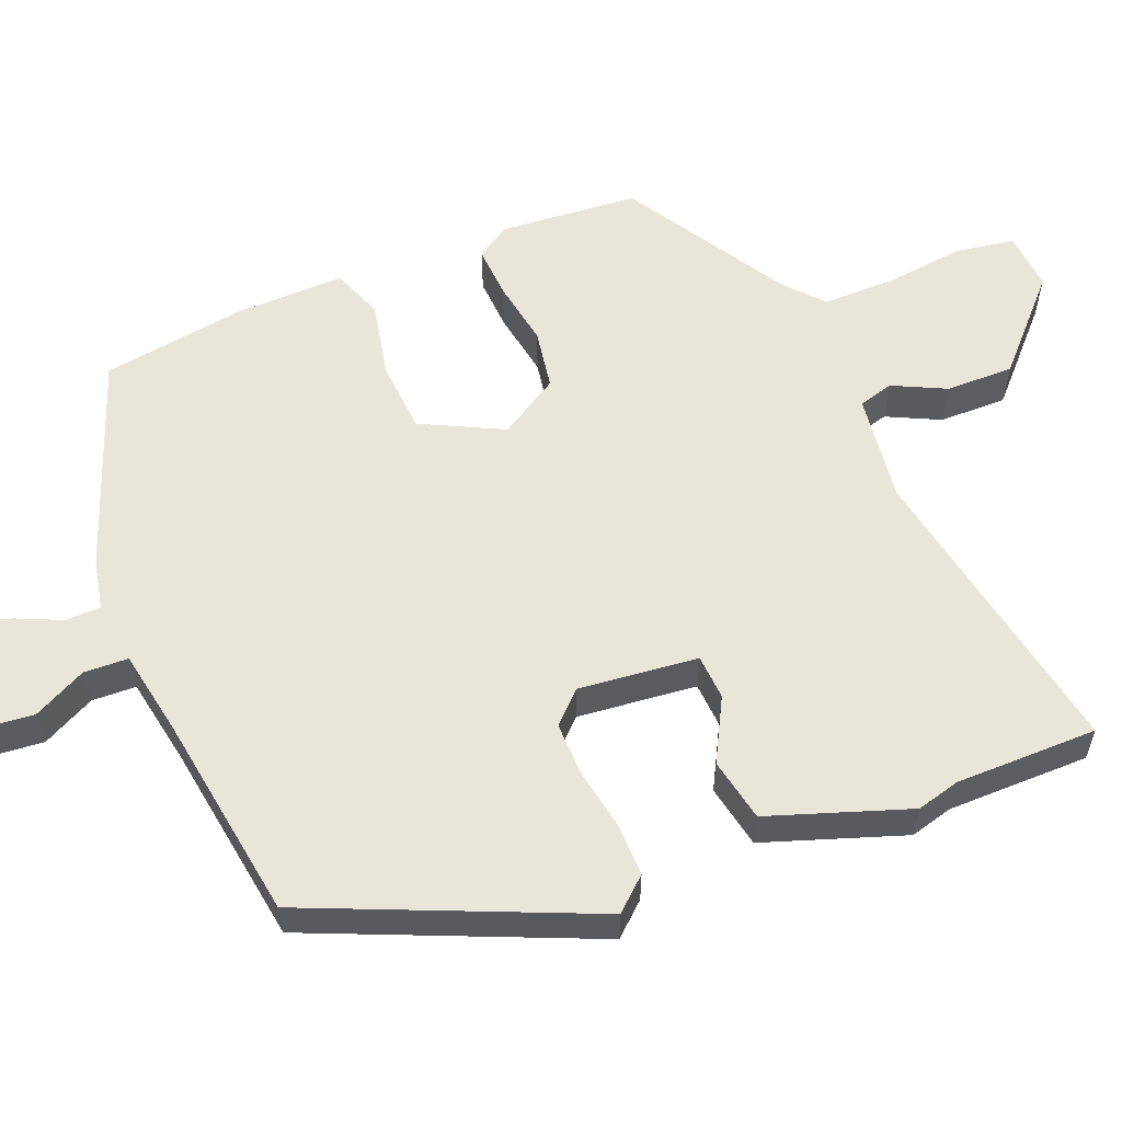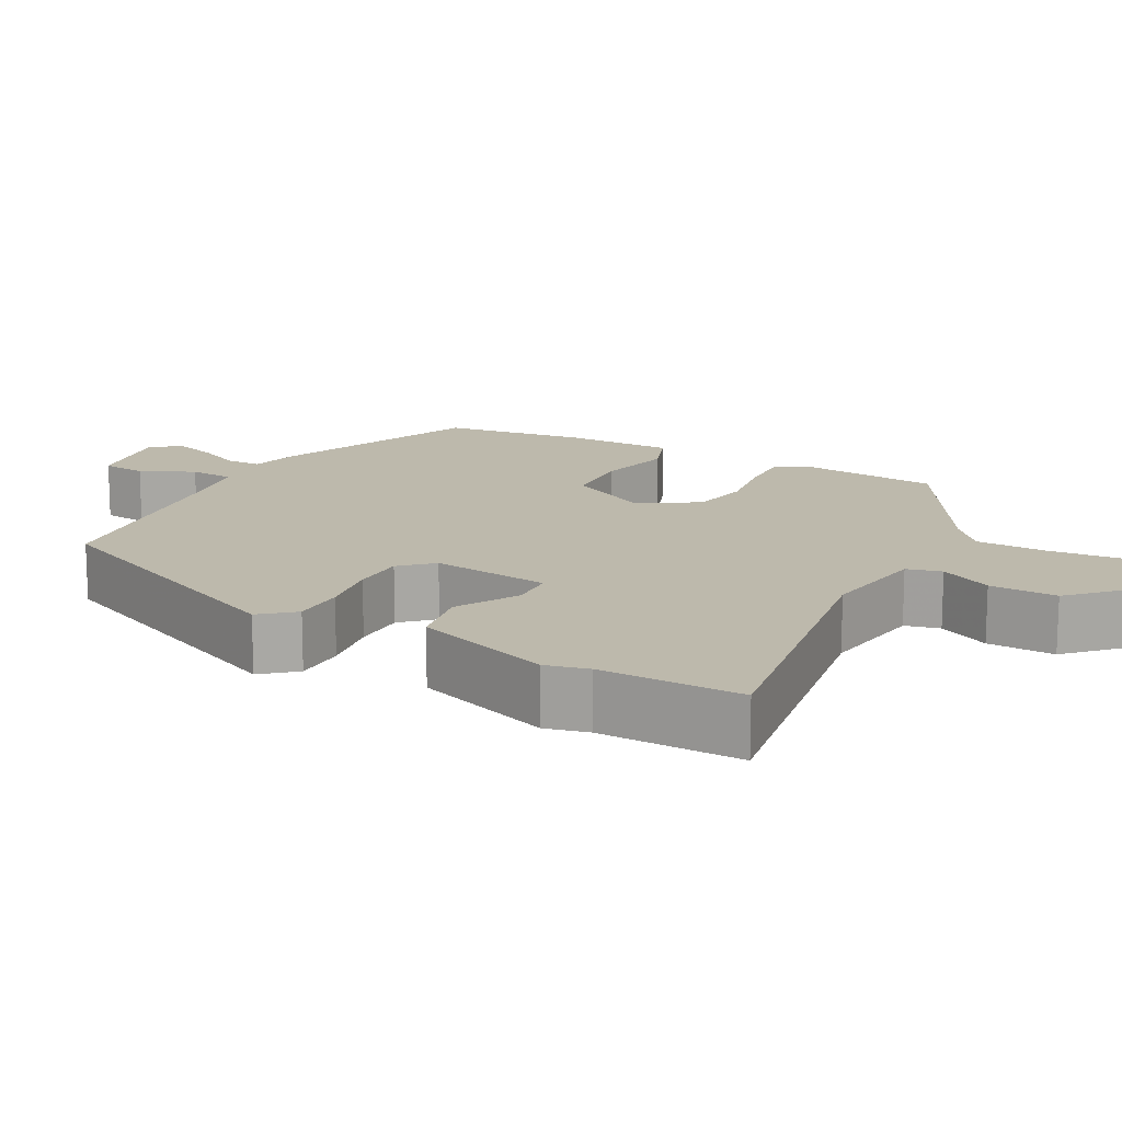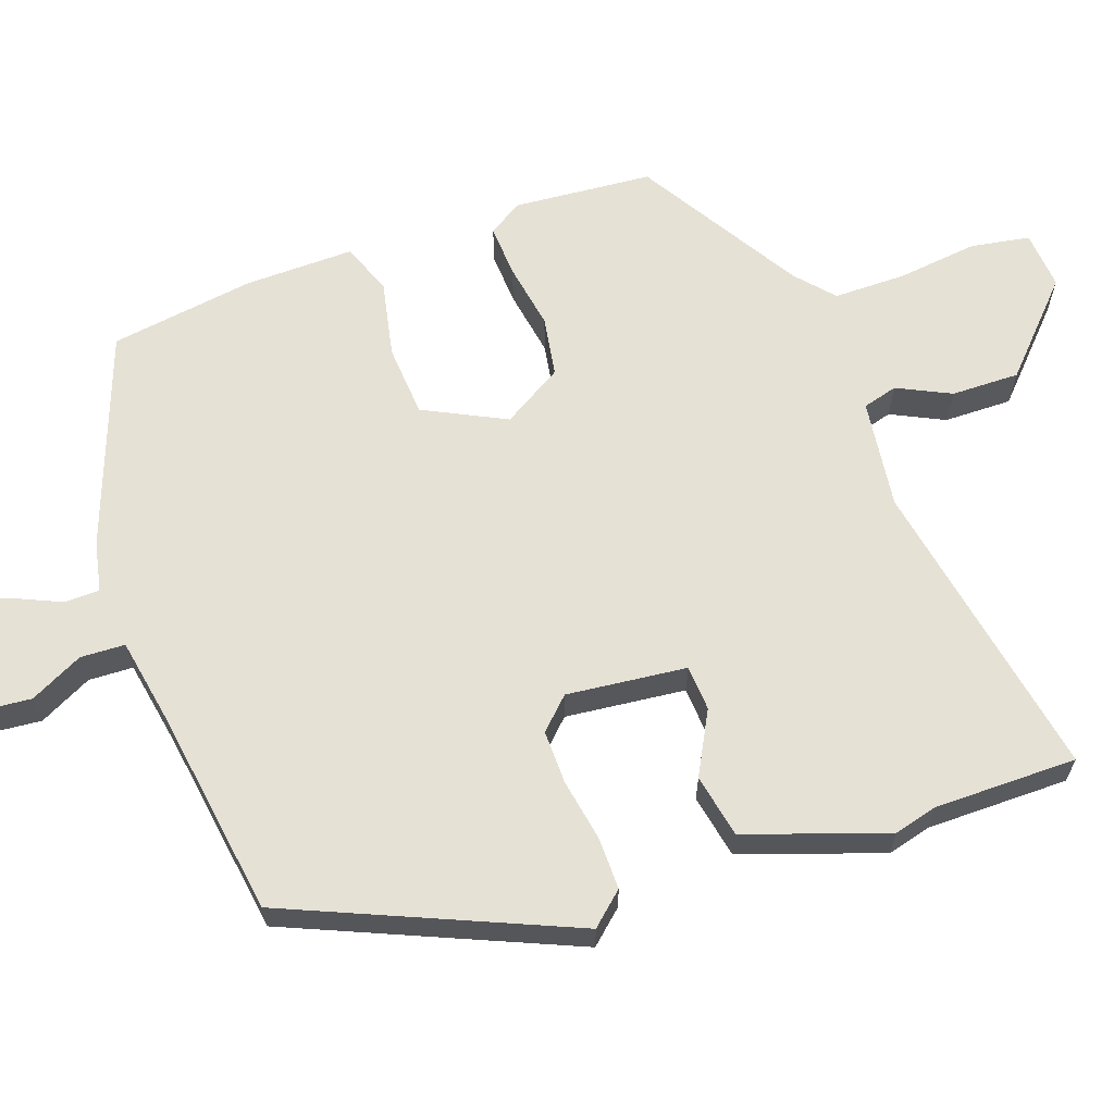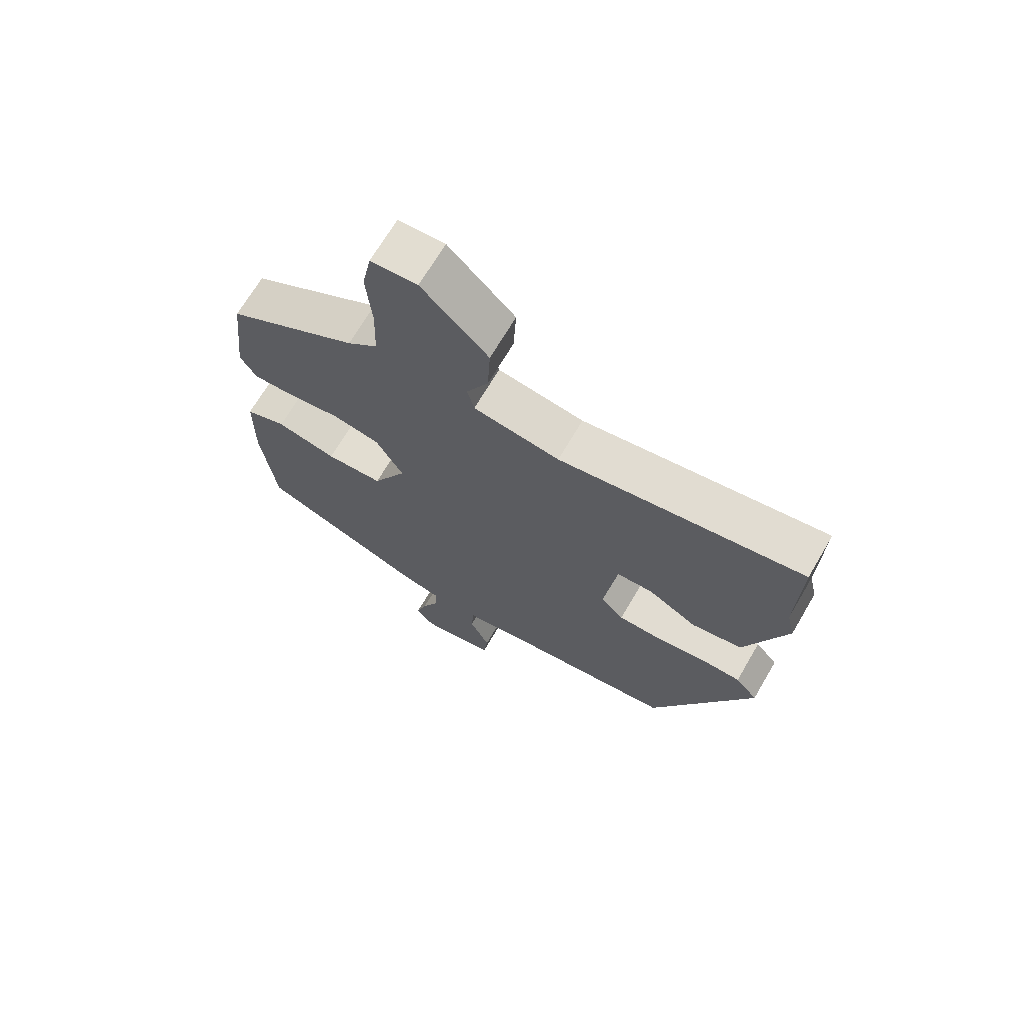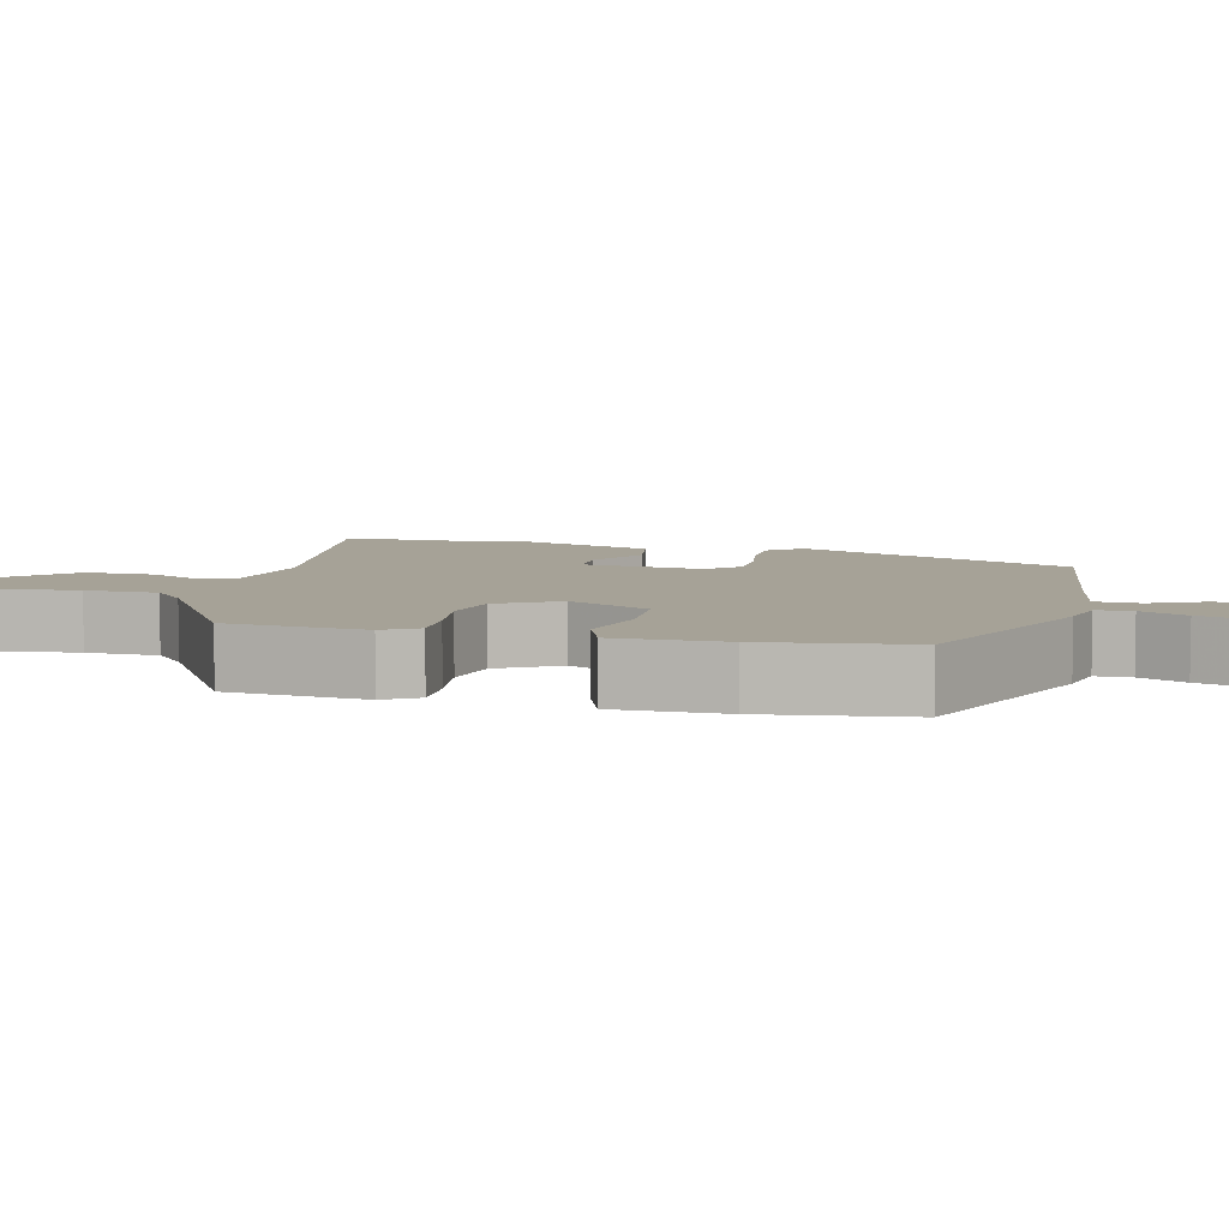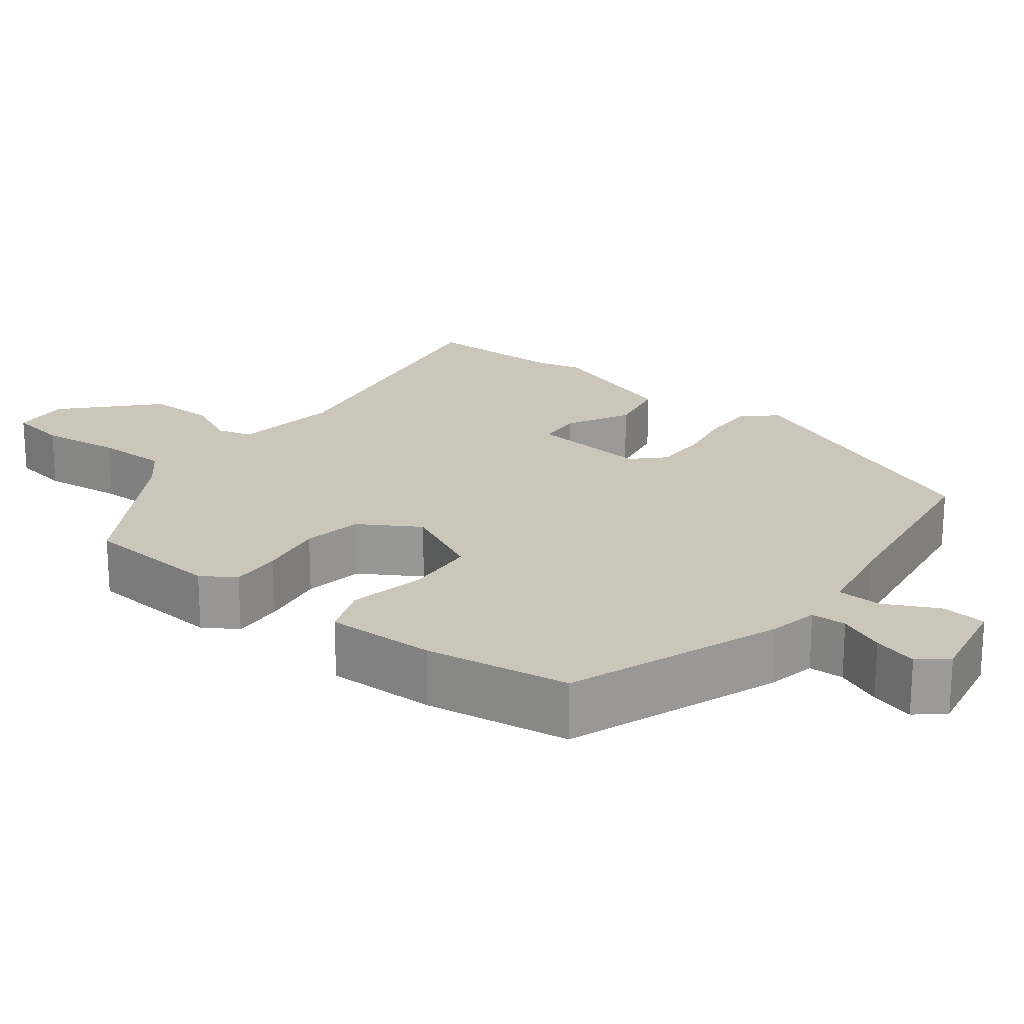
<metadata>
{"format":"obj","ext":"obj","renderer":"f3d","projection":"perspective","resolution":1024,"background":"white","views":[{"elev":58.3,"azim":-113.7,"up":"+Y"},{"elev":15.0,"azim":-62.2,"up":"+Y"},{"elev":64.2,"azim":-111.1,"up":"+Y"},{"elev":69.0,"azim":-149.6,"up":"+Z"},{"elev":6.5,"azim":103.1,"up":"+Y"},{"elev":20.8,"azim":125.9,"up":"+Y"}]}
</metadata>
<code>
v -0.326 0.07 -0.436
v -0.491 0.07 -0.081
v -0.455 0.07 -0.038
v -0.387 0.07 -0.037
v -0.308 0.07 -0.049
v -0.239 0.07 -0.048
v -0.202 0.07 -0.008
v -0.223 0.07 0.145
v -0.281 0.07 0.147
v -0.36 0.07 0.102
v -0.442 0.07 0.116
v -0.509 0.07 0.294
v -0.496 0.07 0.35
v -0.501 0.07 0.533
v -0.107 0.07 0.472
v 0.032 0.07 0.494
v 0.043 0.07 0.539
v 0.008 0.07 0.606
v 0.004 0.07 0.693
v 0.111 0.07 0.8
v 0.186 0.07 0.796
v 0.201 0.07 0.721
v 0.192 0.07 0.617
v 0.195 0.07 0.525
v 0.244 0.07 0.484
v 0.455 0.07 0.364
v 0.475 0.07 0.187
v 0.449 0.07 0.143
v 0.382 0.07 0.145
v 0.297 0.07 0.157
v 0.221 0.07 0.142
v 0.177 0.07 0.064
v 0.232 0.07 -0.039
v 0.324 0.07 -0.043
v 0.421 0.07 -0.02
v 0.487 0.07 -0.043
v 0.489 0.07 -0.183
v 0.467 0.07 -0.369
v 0.198 0.07 -0.478
v 0.135 0.07 -0.493
v 0.135 0.07 -0.538
v 0.163 0.07 -0.596
v 0.181 0.07 -0.652
v 0.152 0.07 -0.688
v 0.032 0.07 -0.669
v 0.025 0.07 -0.611
v 0.057 0.07 -0.542
v 0.053 0.07 -0.485
v -0.059 0.07 -0.468
v -0.326 0 -0.436
v -0.491 0 -0.081
v -0.455 0 -0.038
v -0.387 0 -0.037
v -0.308 0 -0.049
v -0.239 0 -0.048
v -0.202 0 -0.008
v -0.223 0 0.145
v -0.281 0 0.147
v -0.36 0 0.102
v -0.442 0 0.116
v -0.509 0 0.294
v -0.496 0 0.35
v -0.501 0 0.533
v -0.107 0 0.472
v 0.032 0 0.494
v 0.043 0 0.539
v 0.008 0 0.606
v 0.004 0 0.693
v 0.111 0 0.8
v 0.186 0 0.796
v 0.201 0 0.721
v 0.192 0 0.617
v 0.195 0 0.525
v 0.244 0 0.484
v 0.455 0 0.364
v 0.475 0 0.187
v 0.449 0 0.143
v 0.382 0 0.145
v 0.297 0 0.157
v 0.221 0 0.142
v 0.177 0 0.064
v 0.232 0 -0.039
v 0.324 0 -0.043
v 0.421 0 -0.02
v 0.487 0 -0.043
v 0.489 0 -0.183
v 0.467 0 -0.369
v 0.198 0 -0.478
v 0.135 0 -0.493
v 0.135 0 -0.538
v 0.163 0 -0.596
v 0.181 0 -0.652
v 0.152 0 -0.688
v 0.032 0 -0.669
v 0.025 0 -0.611
v 0.057 0 -0.542
v 0.053 0 -0.485
v -0.059 0 -0.468
f 44 45 46 47
f 44 47 48
f 41 42 43 44
f 41 44 48
f 40 41 48
f 39 40 48 49
f 34 35 36 37
f 33 34 37 38
f 27 28 29 30
f 25 26 27 30
f 24 25 30 31
f 20 21 22 23
f 20 23 24
f 17 18 19 20
f 16 17 20 24
f 13 14 15
f 13 15 16
f 9 10 11 12
f 8 9 12 13
f 2 3 4 5
f 2 5 6
f 1 2 6
f 49 1 6 7
f 33 38 39 49
f 32 33 49 7
f 8 13 16 24
f 24 31 32
f 7 8 24 32
f 96 95 94 93
f 97 96 93
f 93 92 91 90
f 97 93 90
f 97 90 89
f 98 97 89 88
f 86 85 84 83
f 87 86 83 82
f 79 78 77 76
f 79 76 75 74
f 80 79 74 73
f 72 71 70 69
f 73 72 69
f 69 68 67 66
f 73 69 66 65
f 64 63 62
f 65 64 62
f 61 60 59 58
f 62 61 58 57
f 54 53 52 51
f 55 54 51
f 55 51 50
f 56 55 50 98
f 98 88 87 82
f 56 98 82 81
f 73 65 62 57
f 81 80 73
f 81 73 57 56
f 1 50 51 2
f 2 51 52 3
f 3 52 53 4
f 4 53 54 5
f 5 54 55 6
f 6 55 56 7
f 7 56 57 8
f 8 57 58 9
f 9 58 59 10
f 10 59 60 11
f 11 60 61 12
f 12 61 62 13
f 13 62 63 14
f 14 63 64 15
f 15 64 65 16
f 16 65 66 17
f 17 66 67 18
f 18 67 68 19
f 19 68 69 20
f 20 69 70 21
f 21 70 71 22
f 22 71 72 23
f 23 72 73 24
f 24 73 74 25
f 25 74 75 26
f 26 75 76 27
f 27 76 77 28
f 28 77 78 29
f 29 78 79 30
f 30 79 80 31
f 31 80 81 32
f 32 81 82 33
f 33 82 83 34
f 34 83 84 35
f 35 84 85 36
f 36 85 86 37
f 37 86 87 38
f 38 87 88 39
f 39 88 89 40
f 40 89 90 41
f 41 90 91 42
f 42 91 92 43
f 43 92 93 44
f 44 93 94 45
f 45 94 95 46
f 46 95 96 47
f 47 96 97 48
f 48 97 98 49
f 49 98 50 1

</code>
